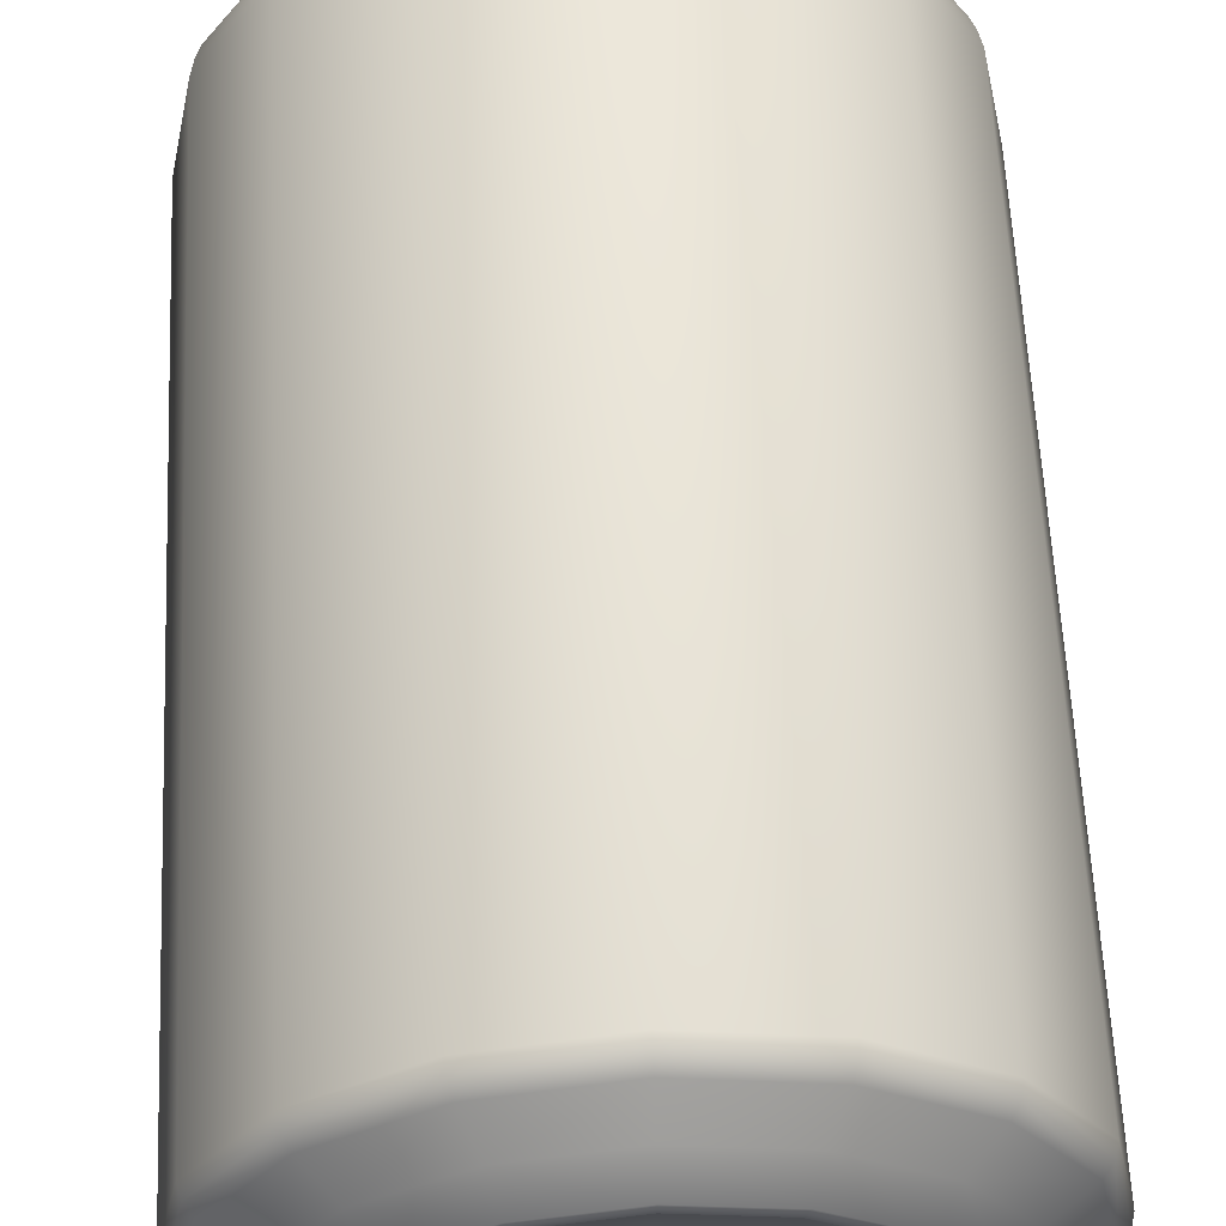
<metadata>
{"format":"obj","ext":"obj","renderer":"f3d","projection":"perspective","resolution":1024,"background":"white","views":[{"elev":59.2,"azim":-2.7,"up":"+Z"}]}
</metadata>
<code>
o Cube
v -0.01764 0.06757 1.2e-05
v -0.01651 0.0677 -0.008134
v -0.02151 0.06767 -0.009076
v -0.02336 0.06753 4e-06
v -0.0165 0.06736 0.01639
v -0.01397 0.06742 0.01388
v -0.01648 0.06747 0.00816
v -0.02148 0.06742 0.009089
v -0.01402 0.06779 -0.01385
v -0.01656 0.06781 -0.01637
v -0.008316 0.06809 -0.01574
v -6.3e-05 0.06817 -0.01678
v -7.3e-05 0.06803 -0.02313
v -0.009215 0.06793 -0.02129
v 0.00816 0.06823 -0.01609
v 0.009075 0.06809 -0.02127
v 0.0139 0.06802 -0.01381
v 0.01643 0.06808 -0.01633
v 0.01641 0.06797 -0.008091
v 0.01757 0.06787 5.7e-05
v 0.02329 0.06791 6.5e-05
v 0.02141 0.06802 -0.00902
v 0.01644 0.06775 0.008203
v 0.02144 0.06778 0.009144
v 0.01395 0.06765 0.01392
v 0.01649 0.06764 0.01644
v 0.008193 0.06757 0.01639
v -8e-06 0.06748 0.01752
v 1e-06 0.06741 0.0232
v 0.009143 0.06751 0.02136
v -0.008213 0.06743 0.01637
v -0.009147 0.06736 0.02134
v 0.008575 0.06817 -0.00852
v -5.1e-05 0.06811 -0.009048
v -3.6e-05 0.06799 3.4e-05
v 0.009109 0.06806 4.6e-05
v -0.008674 0.06803 -0.008542
v -0.009181 0.06791 2.3e-05
v -2.2e-05 0.06786 0.009116
v 0.008602 0.06794 0.008611
v -0.008647 0.0678 0.008588
v -0.0185 0.06624 0.01837
v -0.01 0.06623 0.02401
v -0.01008 0.06688 -0.024
v -0.01856 0.06673 -0.01838
v 1.4e-05 0.06628 0.026
v 0.01002 0.06639 0.02404
v -6.9e-05 0.06699 -0.02596
v -0.02422 0.06657 -0.009956
v -0.02418 0.0663 0.009932
v 0.0185 0.06654 0.01842
v 0.02416 0.0667 0.009995
v 0.02413 0.06697 -0.009893
v 0.01844 0.06704 -0.01833
v -0.02619 0.06642 -1.4e-05
v 0.02614 0.06685 5.4e-05
v 0.009947 0.06704 -0.02397
v 0.01022 0.0679 0.02443
v 0.01884 0.0679 0.01871
v 0.0246 0.06782 0.01015
v 0.02661 0.06782 3.7e-05
v 0.02457 0.06782 -0.01008
v 0.01879 0.06782 -0.01866
v -3.7e-05 0.0679 -0.02643
v -0.01022 0.06782 -0.02443
v 0.01015 0.06782 -0.0244
v -0.01884 0.06782 -0.01871
v -0.0246 0.06781 -0.01015
v -0.02661 0.0679 -3.7e-05
v -0.02457 0.0679 0.01008
v -0.01879 0.0679 0.01866
v -0.01015 0.06782 0.0244
v 3.7e-05 0.0679 0.02643
v 0.009641 -0.04363 0.02309
v 0.01055 -0.04067 0.02527
v 2.6e-05 -0.04068 0.02733
v 2.3e-05 -0.04363 0.02498
v -0.01782 -0.04363 -0.01768
v -0.01949 -0.04068 -0.01935
v -0.01058 -0.04068 -0.02526
v -0.009666 -0.04363 -0.02308
v 0.01779 -0.04363 0.01769
v 0.01947 -0.04067 0.01936
v -0.02325 -0.04363 -0.009583
v -0.02545 -0.04068 -0.01049
v 0.02323 -0.04363 0.009593
v 0.02542 -0.04067 0.0105
v -0.02515 -0.04363 -3e-05
v -0.02753 -0.04068 -3.3e-05
v 0.02513 -0.04363 4e-05
v 0.0275 -0.04067 4.3e-05
v -0.02323 -0.04363 0.009529
v -0.02542 -0.04068 0.01043
v 0.0232 -0.04363 -0.009519
v 0.02539 -0.04067 -0.01042
v -0.01776 -0.04363 0.01764
v -0.01944 -0.04068 0.0193
v 0.01774 -0.04363 -0.01763
v 0.01942 -0.04067 -0.01929
v -0.009601 -0.04363 0.02306
v -0.01051 -0.04068 0.02524
v 0.009577 -0.04363 -0.02305
v 0.01048 -0.04067 -0.02523
v -5e-05 -0.04067 -0.02732
v -4.7e-05 -0.04363 -0.02497
v 0.02285 0.05898 0.02269
v 0.01916 0.06782 0.01903
v 0.01039 0.06782 0.02484
v 0.01239 0.05898 0.02962
v -0.02285 0.05898 -0.02269
v -0.01916 0.06782 -0.01903
v -0.01039 0.06782 -0.02484
v -0.01239 0.05898 -0.02962
v -0.02983 0.05898 -0.0123
v -0.02501 0.06781 -0.01032
v 0.02983 0.05899 0.0123
v 0.02501 0.06782 0.01032
v -0.03227 0.05898 -4.5e-05
v -0.02705 0.06781 -3.8e-05
v -0.02501 0.06781 -0.01032
v -0.02983 0.05898 -0.0123
v 0.03226 0.05899 4.5e-05
v 0.02706 0.06782 3.7e-05
v -0.02979 0.05898 0.01222
v -0.02498 0.06781 0.01025
v 0.02979 0.05899 -0.01222
v 0.02498 0.06782 -0.01025
v -0.02278 0.05898 0.02263
v -0.0191 0.06781 0.01897
v 0.02278 0.05899 -0.02263
v 0.01911 0.06782 -0.01897
v 0.02498 0.06782 -0.01025
v 0.02979 0.05899 -0.01222
v -0.01231 0.05898 0.02959
v -0.01032 0.06781 0.02481
v 0.0123 0.05899 -0.02959
v 0.01032 0.06782 -0.02481
v 4.4e-05 0.05898 0.03204
v 3.8e-05 0.06782 0.02687
v 0.02247 -0.03813 -0.02233
v 0.02939 -0.03813 -0.01206
v -0.01216 -0.03814 0.02921
v -0.0225 -0.03814 0.02234
v 0.01213 -0.03813 -0.0292
v 3.3e-05 -0.03814 0.03163
v -5.6e-05 -0.03813 -0.03162
v -5e-05 -0.04067 -0.02732
v 0.01222 -0.03813 0.02924
v -0.02256 -0.03814 -0.02239
v -0.01224 -0.03813 -0.02923
v 0.02254 -0.03813 0.0224
v -0.02945 -0.03814 -0.01214
v 0.02942 -0.03813 0.01215
v -0.03185 -0.03814 -4e-05
v 0.03183 -0.03813 4.9e-05
v -0.02941 -0.03814 0.01207
v -0.01263 -0.0369 -0.03017
v -5.7e-05 -0.0369 -0.03263
v -5.6e-05 -0.03813 -0.03162
v -0.01263 -0.0369 -0.03017
v -0.01277 -0.03559 -0.03051
v -5.7e-05 -0.03558 -0.033
v -5.7e-05 -0.0369 -0.03263
v -0.02328 -0.03691 -0.02311
v -0.02328 -0.03691 -0.02311
v -0.02354 -0.03559 -0.02337
v -0.03039 -0.03691 -0.01253
v -0.03039 -0.03691 -0.01253
v -0.03073 -0.03559 -0.01267
v -0.03287 -0.03691 -4.1e-05
v -0.03287 -0.03691 -4.1e-05
v -0.03324 -0.03559 -4.2e-05
v -0.03073 -0.03559 -0.01267
v -0.03039 -0.03691 -0.01253
v -0.03035 -0.03691 0.01245
v -0.03035 -0.03691 0.01245
v -0.0307 -0.03559 0.01259
v -0.02321 -0.03691 0.02305
v -0.02321 -0.03691 0.02305
v -0.02348 -0.03559 0.02331
v -0.01255 -0.03691 0.03014
v -0.01255 -0.03691 0.03014
v -0.01269 -0.03559 0.03048
v 3.4e-05 -0.03691 0.03264
v 3.4e-05 -0.03691 0.03264
v 3.5e-05 -0.03559 0.03301
v 0.01261 -0.0369 0.03018
v 0.01261 -0.0369 0.03018
v 0.01275 -0.03559 0.03052
v 0.02326 -0.0369 0.02312
v 0.02326 -0.0369 0.02312
v 0.02352 -0.03558 0.02338
v 0.03036 -0.0369 0.01254
v 0.03036 -0.0369 0.01254
v 0.03071 -0.03558 0.01268
v 0.03285 -0.0369 5e-05
v 0.03285 -0.0369 5e-05
v 0.03322 -0.03558 5.1e-05
v 0.03033 -0.0369 -0.01244
v 0.03033 -0.0369 -0.01244
v 0.03068 -0.03558 -0.01258
v 0.02319 -0.0369 -0.02304
v 0.02319 -0.0369 -0.02304
v 0.02346 -0.03558 -0.0233
v 0.03068 -0.03558 -0.01258
v 0.03033 -0.0369 -0.01244
v 0.01252 -0.0369 -0.03013
v 0.01252 -0.0369 -0.03013
v 0.01266 -0.03558 -0.03047
v -5.7e-05 -0.0369 -0.03263
v -4.5e-05 0.05898 -0.03204
v -3.7e-05 0.06782 -0.02687
v 0.03072 0.0555 0.01268
v 0.02353 0.05549 0.02337
v -0.01276 0.05549 -0.03051
v -0.01261 0.05737 -0.03016
v -4.6e-05 0.05737 -0.03262
v -4.7e-05 0.05549 -0.03301
v -0.02326 0.05737 -0.0231
v -0.02353 0.05549 -0.02337
v -0.03036 0.05736 -0.01252
v -0.03072 0.05549 -0.01267
v -0.03284 0.05736 -4.5e-05
v -0.03036 0.05736 -0.01252
v -0.03324 0.05549 -4.6e-05
v -0.03072 0.05549 -0.01267
v -0.03033 0.05736 0.01244
v -0.03069 0.05549 0.01259
v -0.02319 0.05736 0.02303
v -0.02347 0.05549 0.02331
v -0.01253 0.05736 0.03012
v -0.01268 0.05549 0.03048
v 4.5e-05 0.05737 0.03262
v 4.5e-05 0.05549 0.03301
v 0.01261 0.05737 0.03016
v 0.01276 0.05549 0.03051
v 0.02326 0.05737 0.0231
v 0.03036 0.05737 0.01253
v 0.03284 0.05737 4.6e-05
v 0.03323 0.0555 4.7e-05
v 0.03033 0.05737 -0.01244
v 0.03069 0.0555 -0.01259
v 0.02319 0.05737 -0.02303
v 0.03033 0.05737 -0.01244
v 0.02347 0.0555 -0.02331
v 0.03069 0.0555 -0.01259
v 0.01253 0.05737 -0.03012
v 0.01267 0.0555 -0.03048
v -0.01916 0.06998 -0.01903
v -0.01039 0.06998 -0.02484
v 0.01916 0.06998 0.01903
v 0.01039 0.06998 0.02484
v -0.02501 0.06998 -0.01032
v 0.02501 0.06998 0.01032
v -0.02705 0.06998 -3.8e-05
v -0.02501 0.06998 -0.01032
v 0.02706 0.06998 3.7e-05
v -0.02498 0.06998 0.01025
v 0.02498 0.06998 -0.01025
v -0.0191 0.06998 0.01897
v 0.01911 0.06998 -0.01897
v 0.02498 0.06998 -0.01025
v -0.01032 0.06998 0.02481
v 0.01032 0.06998 -0.02481
v 3.8e-05 0.06998 0.02687
v -3.7e-05 0.06998 -0.02687
v -0.0168 -0.04363 -0.01666
v -0.02192 -0.04363 -0.009034
v 0.01677 -0.04363 0.01667
v 0.0219 -0.04363 0.009044
v -0.02371 -0.04363 -2.8e-05
v 0.02369 -0.04363 3.8e-05
v -0.0219 -0.04363 0.008983
v 0.02187 -0.04363 -0.008974
v -0.01675 -0.04363 0.01663
v 0.01673 -0.04363 -0.01662
v -0.009052 -0.04363 0.02174
v 0.009028 -0.04363 -0.02173
v 2.1e-05 -0.04363 0.02355
v -4.5e-05 -0.04363 -0.02354
v -0.009113 -0.04363 -0.02176
v -4.7e-05 -0.04363 -0.02497
v -4.5e-05 -0.04363 -0.02354
v 0.009089 -0.04363 0.02177
v -0.01723 -0.04151 -0.008331
v -0.01843 -0.04138 -2.1e-05
v -0.02371 -0.04363 -2.8e-05
v -0.02192 -0.04363 -0.009034
v -0.01675 -0.04363 0.01663
v -0.0219 -0.04363 0.008983
v -0.01721 -0.04152 0.008293
v -0.01441 -0.04179 0.0143
v -0.0168 -0.04363 -0.01666
v -0.01445 -0.04179 -0.01433
v -3.8e-05 -0.04137 -0.01828
v -0.008404 -0.04151 -0.01709
v -0.009113 -0.04363 -0.02176
v -4.5e-05 -0.04363 -0.02354
v 0.008333 -0.04151 -0.01707
v 0.009028 -0.04363 -0.02173
v 0.01673 -0.04363 -0.01662
v 0.01439 -0.04179 -0.01429
v 0.0184 -0.04137 3e-05
v 0.01718 -0.04151 -0.008283
v 0.02187 -0.04363 -0.008974
v 0.02369 -0.04363 3.8e-05
v 0.01721 -0.04151 0.00834
v 0.0219 -0.04363 0.009044
v 0.01677 -0.04363 0.01667
v 0.01443 -0.04179 0.01434
v 1.4e-05 -0.04138 0.01829
v 0.00838 -0.04151 0.0171
v 0.009089 -0.04363 0.02177
v 2.1e-05 -0.04363 0.02355
v -0.008357 -0.04151 0.01708
v -0.009052 -0.04363 0.02174
v 0.008739 -0.04006 -0.008686
v 0.00928 -0.03937 1.8e-05
v -1.2e-05 -0.0388 5e-06
v -2.5e-05 -0.03937 -0.009224
v -0.009303 -0.03937 -8e-06
v -0.008787 -0.04006 -0.008711
v 0.008763 -0.04006 0.00872
v 1e-06 -0.03937 0.009233
v -0.008762 -0.04006 0.008696
v -0.01991 0.0679 -0.01978
v -0.01991 0.06974 -0.01978
v -0.0108 0.06974 -0.02582
v -0.0108 0.0679 -0.02582
v 0.01991 0.0679 0.01978
v 0.01991 0.06974 0.01978
v 0.0108 0.06974 0.02582
v 0.0108 0.0679 0.02582
v -0.026 0.0679 -0.01073
v -0.026 0.06974 -0.01073
v 0.026 0.0679 0.01073
v 0.026 0.06974 0.01073
v -0.02812 0.0679 -3.9e-05
v -0.02812 0.06974 -3.9e-05
v 0.02812 0.0679 3.9e-05
v 0.02812 0.06974 3.9e-05
v -0.02597 0.0679 0.01065
v -0.02597 0.06974 0.01065
v 0.02597 0.0679 -0.01065
v 0.02597 0.06974 -0.01065
v -0.01986 0.0679 0.01972
v -0.01986 0.06974 0.01972
v 0.01986 0.0679 -0.01972
v 0.01986 0.06974 -0.01972
v 0.02597 0.06974 -0.01065
v 0.02597 0.0679 -0.01065
v -0.01073 0.0679 0.02579
v -0.01073 0.06974 0.02579
v 0.01073 0.0679 -0.02579
v 0.01073 0.06974 -0.02579
v 3.9e-05 0.0679 0.02793
v 4e-05 0.06974 0.02793
v -3.8e-05 0.06974 -0.02793
v -3.9e-05 0.0679 -0.02793
v -0.01884 0.0679 -0.01871
v -0.01022 0.0679 -0.02443
v -0.01022 0.07057 -0.02443
v -0.01884 0.07057 -0.01871
v 0.01884 0.0679 0.01871
v 0.01022 0.0679 0.02443
v 0.01022 0.07057 0.02443
v 0.01884 0.07057 0.01871
v -0.0246 0.0679 -0.01015
v -0.0246 0.07057 -0.01015
v 0.0246 0.0679 0.01015
v 0.0246 0.07057 0.01015
v -0.02661 0.0679 -3.7e-05
v -0.02661 0.07057 -3.7e-05
v 0.02661 0.0679 3.7e-05
v 0.02661 0.07057 3.7e-05
v -0.02457 0.0679 0.01008
v -0.02457 0.07057 0.01008
v 0.02457 0.0679 -0.01008
v 0.02457 0.07057 -0.01008
v -0.01879 0.0679 0.01866
v -0.01879 0.07057 0.01866
v 0.01879 0.0679 -0.01866
v 0.02457 0.0679 -0.01008
v 0.02457 0.07057 -0.01008
v 0.01879 0.07057 -0.01866
v -0.01015 0.0679 0.0244
v -0.01015 0.07057 0.0244
v 0.01015 0.0679 -0.0244
v 0.01015 0.07057 -0.0244
v 3.7e-05 0.0679 0.02643
v 3.8e-05 0.07057 0.02643
v -3.7e-05 0.0679 -0.02643
v -3.6e-05 0.07057 -0.02643
v -3.8e-05 0.06974 -0.02793
v -0.0108 0.06974 -0.02582
v -0.01991 0.06974 -0.01978
v -0.026 0.06974 -0.01073
v -0.02812 0.06974 -3.9e-05
v -0.02597 0.06974 0.01065
v -0.01986 0.06974 0.01972
v -0.01073 0.06974 0.02579
v 4e-05 0.06974 0.02793
v 0.0108 0.06974 0.02582
v 0.01991 0.06974 0.01978
v 0.026 0.06974 0.01073
v 0.02812 0.06974 3.9e-05
v 0.02597 0.06974 -0.01065
v 0.02597 0.06974 -0.01065
v 0.01986 0.06974 -0.01972
v 0.01073 0.06974 -0.02579
f 1 2 3
f 1 3 4
f 5 6 7
f 5 7 8
f 3 2 9
f 3 9 10
f 11 12 13
f 11 13 14
f 12 15 16
f 12 16 13
f 10 9 11
f 10 11 14
f 16 15 17
f 16 17 18
f 19 20 21
f 19 21 22
f 20 23 24
f 20 24 21
f 18 17 19
f 18 19 22
f 24 23 25
f 24 25 26
f 27 28 29
f 27 29 30
f 28 31 32
f 28 32 29
f 26 25 27
f 26 27 30
f 32 31 6
f 32 6 5
f 33 34 35
f 33 35 36
f 34 37 38
f 34 38 35
f 36 35 39
f 36 39 40
f 35 38 41
f 35 41 39
f 17 15 33
f 17 33 19
f 15 12 34
f 15 34 33
f 12 11 37
f 12 37 34
f 11 9 2
f 11 2 37
f 37 2 1
f 37 1 38
f 38 1 7
f 38 7 41
f 41 7 6
f 41 6 31
f 39 41 31
f 39 31 28
f 40 39 28
f 40 28 27
f 23 40 27
f 23 27 25
f 20 36 40
f 20 40 23
f 19 33 36
f 19 36 20
f 5 42 43
f 5 43 32
f 14 44 45
f 14 45 10
f 29 46 47
f 29 47 30
f 32 43 46
f 32 46 29
f 13 48 44
f 13 44 14
f 10 45 49
f 10 49 3
f 8 50 42
f 8 42 5
f 26 51 52
f 26 52 24
f 22 53 54
f 22 54 18
f 3 49 55
f 3 55 4
f 24 52 56
f 24 56 21
f 21 56 53
f 21 53 22
f 16 57 48
f 16 48 13
f 18 54 57
f 18 57 16
f 30 47 51
f 30 51 26
f 4 55 50
f 4 50 8
f 58 59 51
f 58 51 47
f 59 60 52
f 59 52 51
f 60 61 56
f 60 56 52
f 61 62 53
f 61 53 56
f 62 63 54
f 62 54 53
f 64 65 44
f 64 44 48
f 63 66 57
f 63 57 54
f 65 67 45
f 65 45 44
f 66 64 48
f 66 48 57
f 67 68 49
f 67 49 45
f 68 69 55
f 68 55 49
f 69 70 50
f 69 50 55
f 70 71 42
f 70 42 50
f 71 72 43
f 71 43 42
f 72 73 46
f 72 46 43
f 73 58 47
f 73 47 46
f 7 1 4
f 7 4 8
f 74 75 76
f 74 76 77
f 78 79 80
f 78 80 81
f 82 83 75
f 82 75 74
f 84 85 79
f 84 79 78
f 86 87 83
f 86 83 82
f 88 89 85
f 88 85 84
f 90 91 87
f 90 87 86
f 92 93 89
f 92 89 88
f 94 95 91
f 94 91 90
f 96 97 93
f 96 93 92
f 98 99 95
f 98 95 94
f 100 101 97
f 100 97 96
f 102 103 99
f 102 99 98
f 77 76 101
f 77 101 100
f 81 80 104
f 81 104 105
f 106 107 108
f 106 108 109
f 110 111 112
f 110 112 113
f 114 115 111
f 114 111 110
f 116 117 107
f 116 107 106
f 118 119 120
f 118 120 121
f 122 123 117
f 122 117 116
f 124 125 119
f 124 119 118
f 126 127 123
f 126 123 122
f 128 129 125
f 128 125 124
f 130 131 132
f 130 132 133
f 134 135 129
f 134 129 128
f 136 137 131
f 136 131 130
f 138 139 135
f 138 135 134
f 109 108 139
f 109 139 138
f 140 141 95
f 140 95 99
f 142 143 97
f 142 97 101
f 144 140 99
f 144 99 103
f 145 142 101
f 145 101 76
f 146 144 103
f 146 103 147
f 148 145 76
f 148 76 75
f 149 150 80
f 149 80 79
f 151 148 75
f 151 75 83
f 152 149 79
f 152 79 85
f 153 151 83
f 153 83 87
f 154 152 85
f 154 85 89
f 155 153 87
f 155 87 91
f 156 154 89
f 156 89 93
f 141 155 91
f 141 91 95
f 143 156 93
f 143 93 97
f 150 157 158
f 150 158 159
f 160 161 162
f 160 162 163
f 149 164 157
f 149 157 150
f 165 166 161
f 165 161 160
f 152 167 164
f 152 164 149
f 168 169 166
f 168 166 165
f 154 170 167
f 154 167 152
f 171 172 173
f 171 173 174
f 156 175 170
f 156 170 154
f 176 177 172
f 176 172 171
f 143 178 175
f 143 175 156
f 179 180 177
f 179 177 176
f 142 181 178
f 142 178 143
f 182 183 180
f 182 180 179
f 145 184 181
f 145 181 142
f 185 186 183
f 185 183 182
f 148 187 184
f 148 184 145
f 188 189 186
f 188 186 185
f 151 190 187
f 151 187 148
f 191 192 189
f 191 189 188
f 153 193 190
f 153 190 151
f 194 195 192
f 194 192 191
f 155 196 193
f 155 193 153
f 197 198 195
f 197 195 194
f 141 199 196
f 141 196 155
f 200 201 198
f 200 198 197
f 140 202 199
f 140 199 141
f 203 204 205
f 203 205 206
f 144 207 202
f 144 202 140
f 208 209 204
f 208 204 203
f 146 210 207
f 146 207 144
f 163 162 209
f 163 209 208
f 211 212 137
f 211 137 136
f 195 213 214
f 195 214 192
f 215 216 217
f 215 217 218
f 219 110 113
f 219 113 216
f 220 219 216
f 220 216 215
f 221 114 110
f 221 110 219
f 222 221 219
f 222 219 220
f 223 118 121
f 223 121 224
f 225 223 224
f 225 224 226
f 227 124 118
f 227 118 223
f 228 227 223
f 228 223 225
f 229 128 124
f 229 124 227
f 230 229 227
f 230 227 228
f 231 134 128
f 231 128 229
f 232 231 229
f 232 229 230
f 233 138 134
f 233 134 231
f 234 233 231
f 234 231 232
f 235 109 138
f 235 138 233
f 236 235 233
f 236 233 234
f 237 106 109
f 237 109 235
f 214 237 235
f 214 235 236
f 238 116 106
f 238 106 237
f 213 238 237
f 213 237 214
f 239 122 116
f 239 116 238
f 240 239 238
f 240 238 213
f 241 126 122
f 241 122 239
f 242 241 239
f 242 239 240
f 243 130 133
f 243 133 244
f 245 243 244
f 245 244 246
f 247 136 130
f 247 130 243
f 248 247 243
f 248 243 245
f 217 211 136
f 217 136 247
f 218 217 247
f 218 247 248
f 113 112 212
f 113 212 211
f 111 249 250
f 111 250 112
f 107 251 252
f 107 252 108
f 115 253 249
f 115 249 111
f 117 254 251
f 117 251 107
f 119 255 256
f 119 256 120
f 123 257 254
f 123 254 117
f 125 258 255
f 125 255 119
f 127 259 257
f 127 257 123
f 129 260 258
f 129 258 125
f 131 261 262
f 131 262 132
f 135 263 260
f 135 260 129
f 137 264 261
f 137 261 131
f 139 265 263
f 139 263 135
f 112 250 266
f 112 266 212
f 212 266 264
f 212 264 137
f 108 252 265
f 108 265 139
f 150 159 104
f 150 104 80
f 84 78 267
f 84 267 268
f 86 82 269
f 86 269 270
f 88 84 268
f 88 268 271
f 90 86 270
f 90 270 272
f 92 88 271
f 92 271 273
f 94 90 272
f 94 272 274
f 96 92 273
f 96 273 275
f 98 94 274
f 98 274 276
f 100 96 275
f 100 275 277
f 102 98 276
f 102 276 278
f 77 100 277
f 77 277 279
f 81 105 280
f 81 280 281
f 282 102 278
f 282 278 283
f 74 77 279
f 74 279 284
f 78 81 281
f 78 281 267
f 82 74 284
f 82 284 269
f 285 286 287
f 285 287 288
f 289 290 291
f 289 291 292
f 288 293 294
f 288 294 285
f 295 296 297
f 295 297 298
f 299 295 298
f 299 298 300
f 293 297 296
f 293 296 294
f 300 301 302
f 300 302 299
f 303 304 305
f 303 305 306
f 307 303 306
f 307 306 308
f 301 305 304
f 301 304 302
f 308 309 310
f 308 310 307
f 311 312 313
f 311 313 314
f 315 311 314
f 315 314 316
f 309 313 312
f 309 312 310
f 292 315 316
f 292 316 289
f 317 318 319
f 317 319 320
f 320 319 321
f 320 321 322
f 318 323 324
f 318 324 319
f 319 324 325
f 319 325 321
f 302 304 317
f 302 317 299
f 299 317 320
f 299 320 295
f 295 320 322
f 295 322 296
f 296 322 285
f 296 285 294
f 322 321 286
f 322 286 285
f 321 325 291
f 321 291 286
f 325 315 292
f 325 292 291
f 324 311 315
f 324 315 325
f 323 312 311
f 323 311 324
f 307 310 312
f 307 312 323
f 303 307 323
f 303 323 318
f 304 303 318
f 304 318 317
f 282 147 103
f 282 103 102
f 166 169 222
f 166 222 220
f 192 214 236
f 192 236 189
f 166 220 215
f 166 215 161
f 189 236 234
f 189 234 186
f 162 218 248
f 162 248 209
f 161 215 218
f 161 218 162
f 186 234 232
f 186 232 183
f 209 248 245
f 209 245 204
f 180 183 232
f 180 232 230
f 246 205 204
f 246 204 245
f 180 230 228
f 180 228 177
f 201 242 240
f 201 240 198
f 172 177 228
f 172 228 225
f 213 195 198
f 213 198 240
f 172 225 226
f 172 226 173
f 216 113 211
f 216 211 217
f 286 291 290
f 286 290 287
f 326 327 328
f 326 328 329
f 330 331 332
f 330 332 333
f 334 335 327
f 334 327 326
f 336 337 331
f 336 331 330
f 338 339 335
f 338 335 334
f 340 341 337
f 340 337 336
f 342 343 339
f 342 339 338
f 344 345 341
f 344 341 340
f 346 347 343
f 346 343 342
f 348 349 350
f 348 350 351
f 352 353 347
f 352 347 346
f 354 355 349
f 354 349 348
f 356 357 353
f 356 353 352
f 329 328 358
f 329 358 359
f 359 358 355
f 359 355 354
f 333 332 357
f 333 357 356
f 360 361 362
f 360 362 363
f 364 365 366
f 364 366 367
f 368 360 363
f 368 363 369
f 370 364 367
f 370 367 371
f 372 368 369
f 372 369 373
f 374 370 371
f 374 371 375
f 376 372 373
f 376 373 377
f 378 374 375
f 378 375 379
f 380 376 377
f 380 377 381
f 382 383 384
f 382 384 385
f 386 380 381
f 386 381 387
f 388 382 385
f 388 385 389
f 390 386 387
f 390 387 391
f 361 392 393
f 361 393 362
f 392 388 389
f 392 389 393
f 365 390 391
f 365 391 366
f 329 359 392
f 329 392 361
f 326 329 361
f 326 361 360
f 334 326 360
f 334 360 368
f 338 334 368
f 338 368 372
f 342 338 372
f 342 372 376
f 346 342 376
f 346 376 380
f 352 346 380
f 352 380 386
f 356 352 386
f 356 386 390
f 333 356 390
f 333 390 365
f 330 333 365
f 330 365 364
f 336 330 364
f 336 364 370
f 340 336 370
f 340 370 374
f 344 340 374
f 344 374 378
f 348 351 383
f 348 383 382
f 354 348 382
f 354 382 388
f 359 354 388
f 359 388 392
f 394 395 362
f 394 362 393
f 395 396 363
f 395 363 362
f 396 397 369
f 396 369 363
f 397 398 373
f 397 373 369
f 398 399 377
f 398 377 373
f 399 400 381
f 399 381 377
f 400 401 387
f 400 387 381
f 401 402 391
f 401 391 387
f 402 403 366
f 402 366 391
f 403 404 367
f 403 367 366
f 404 405 371
f 404 371 367
f 405 406 375
f 405 375 371
f 406 407 379
f 406 379 375
f 408 409 385
f 408 385 384
f 409 410 389
f 409 389 385
f 410 394 393
f 410 393 389

</code>
